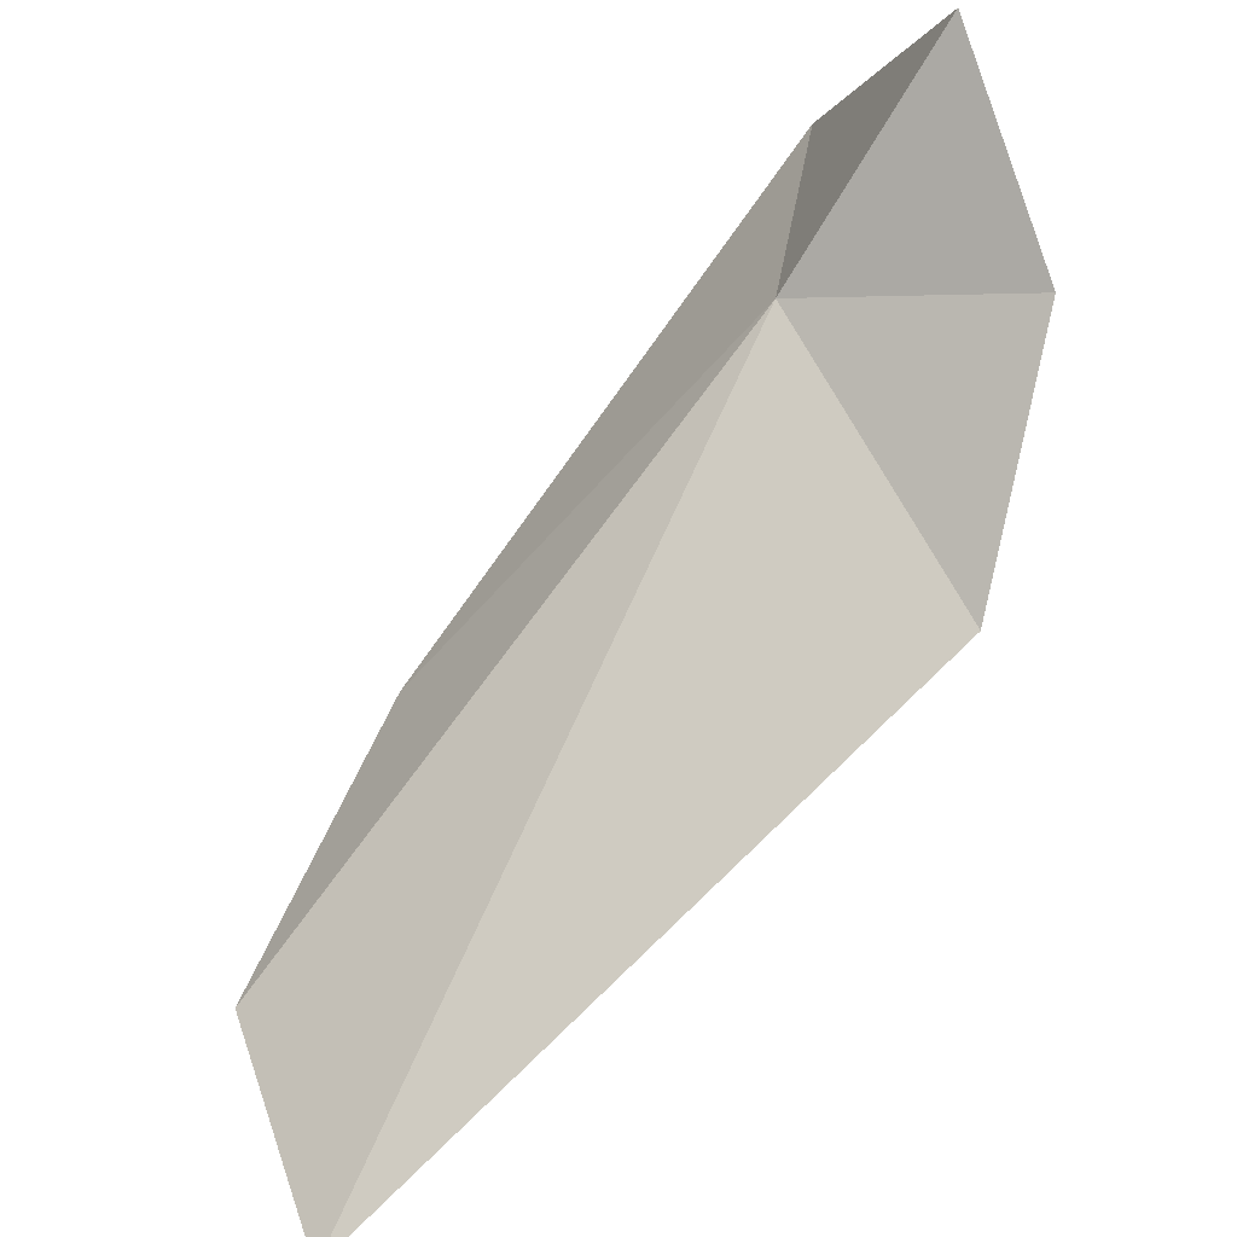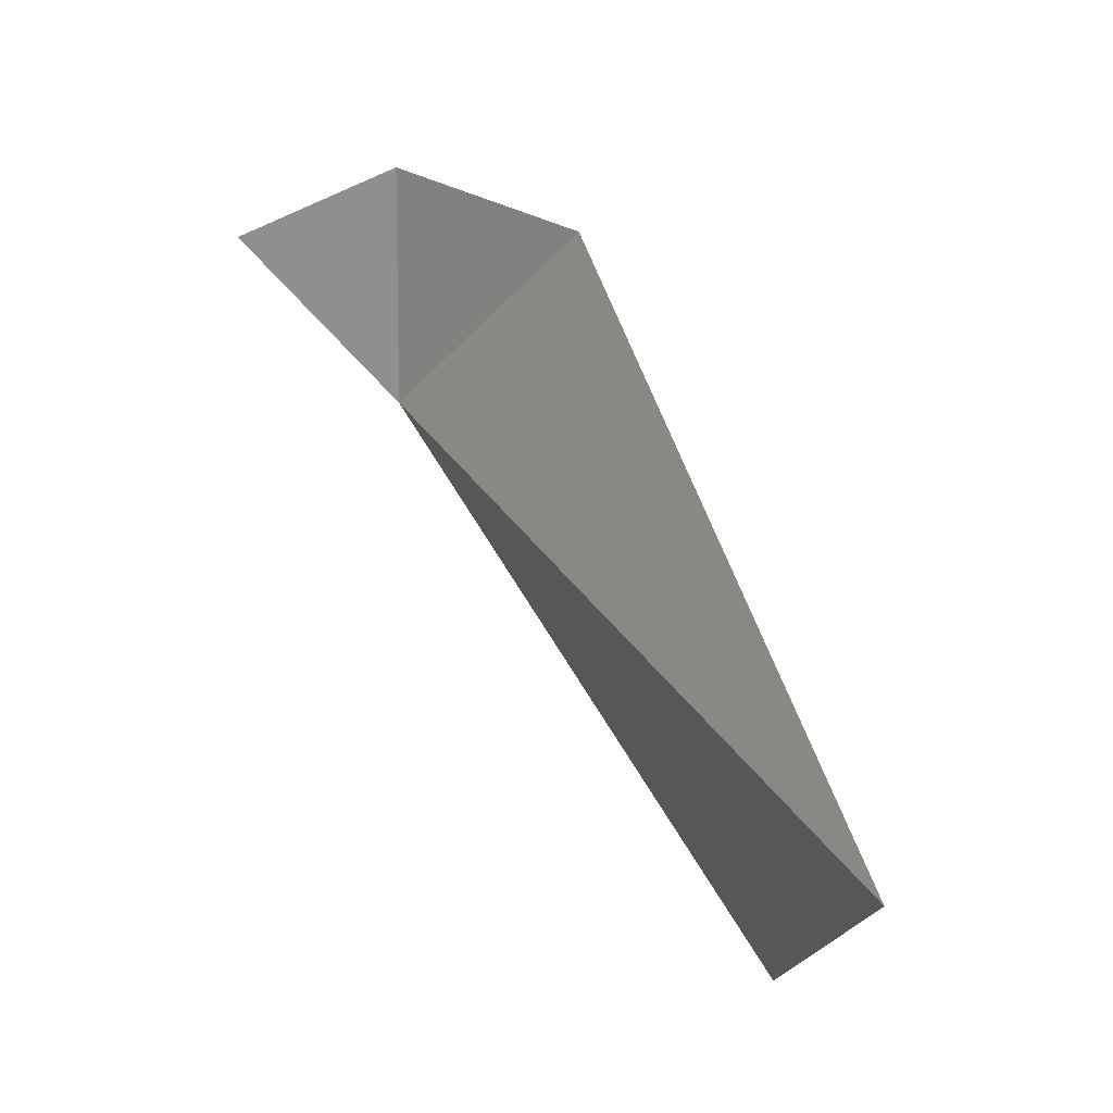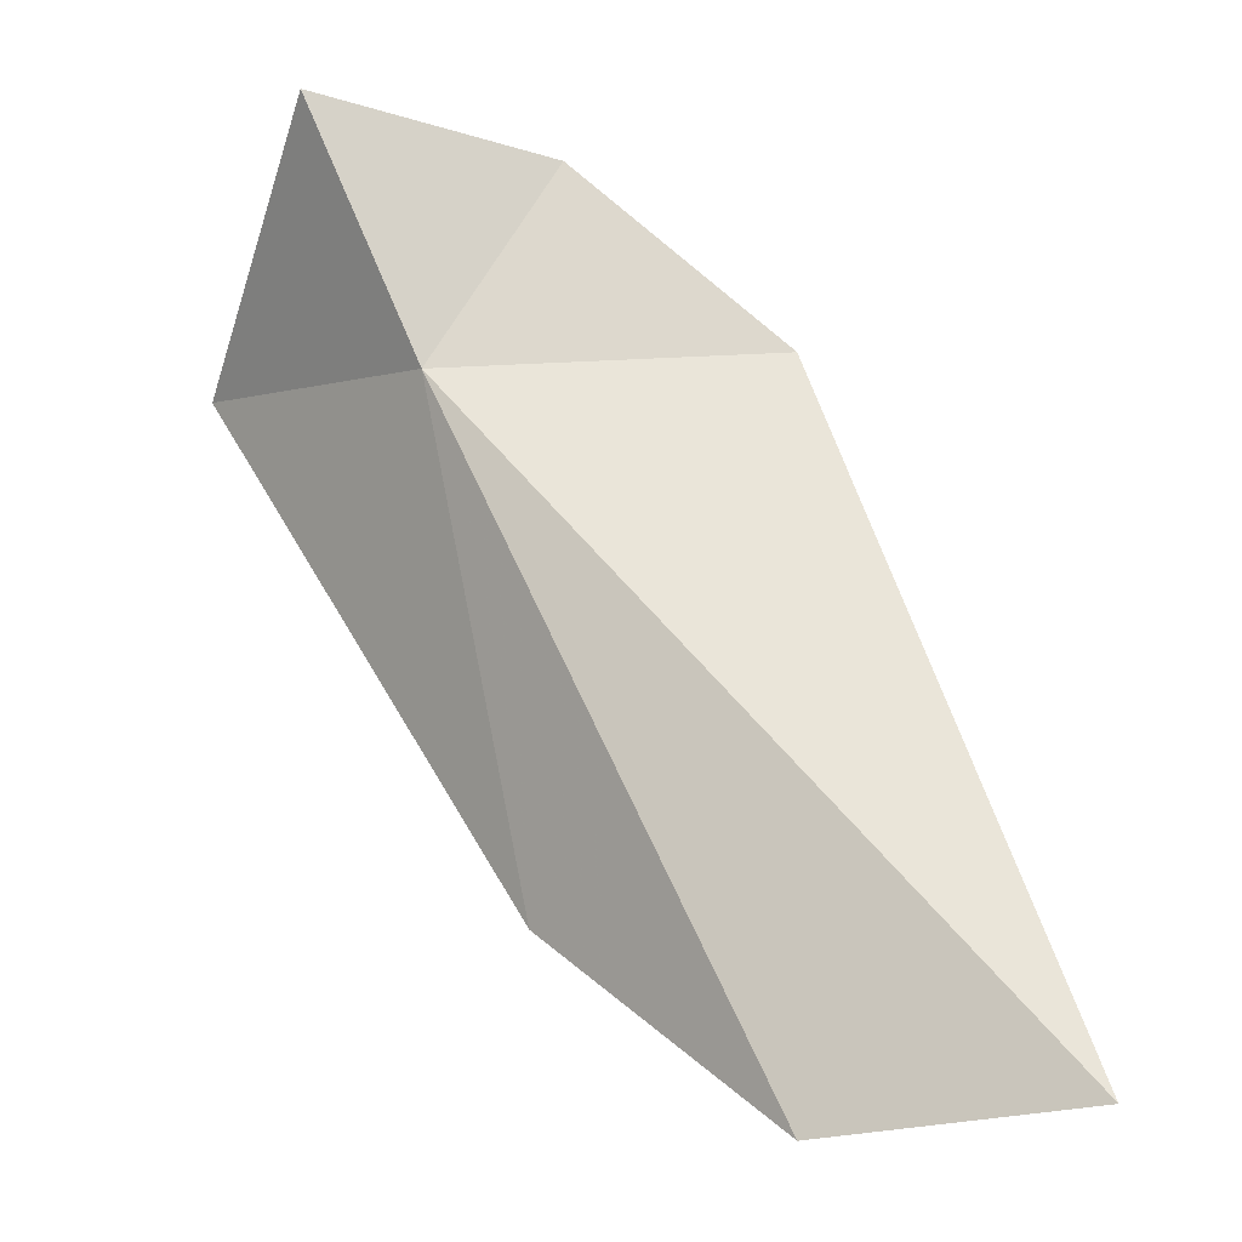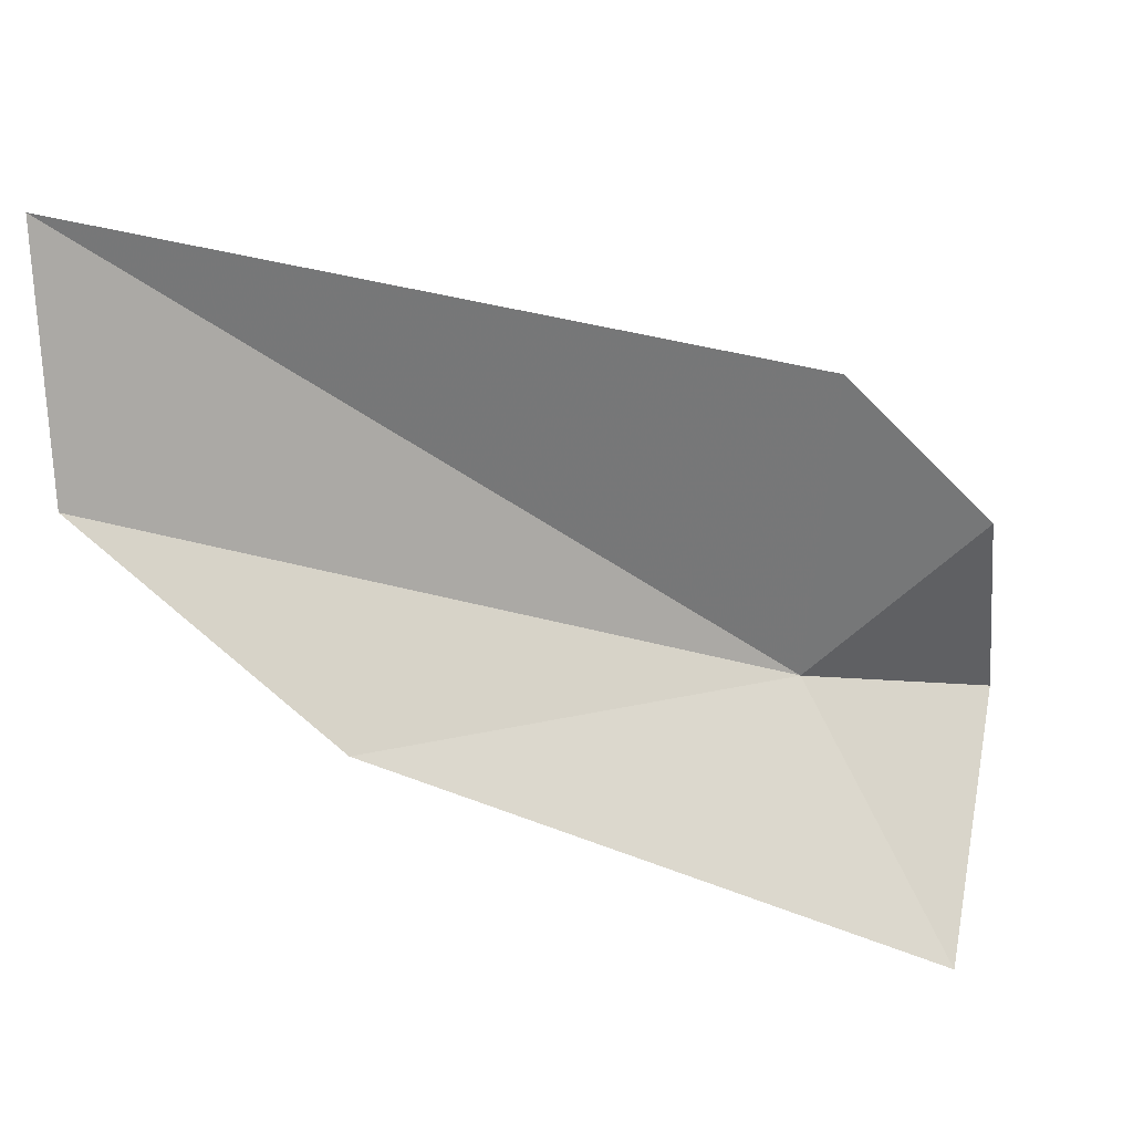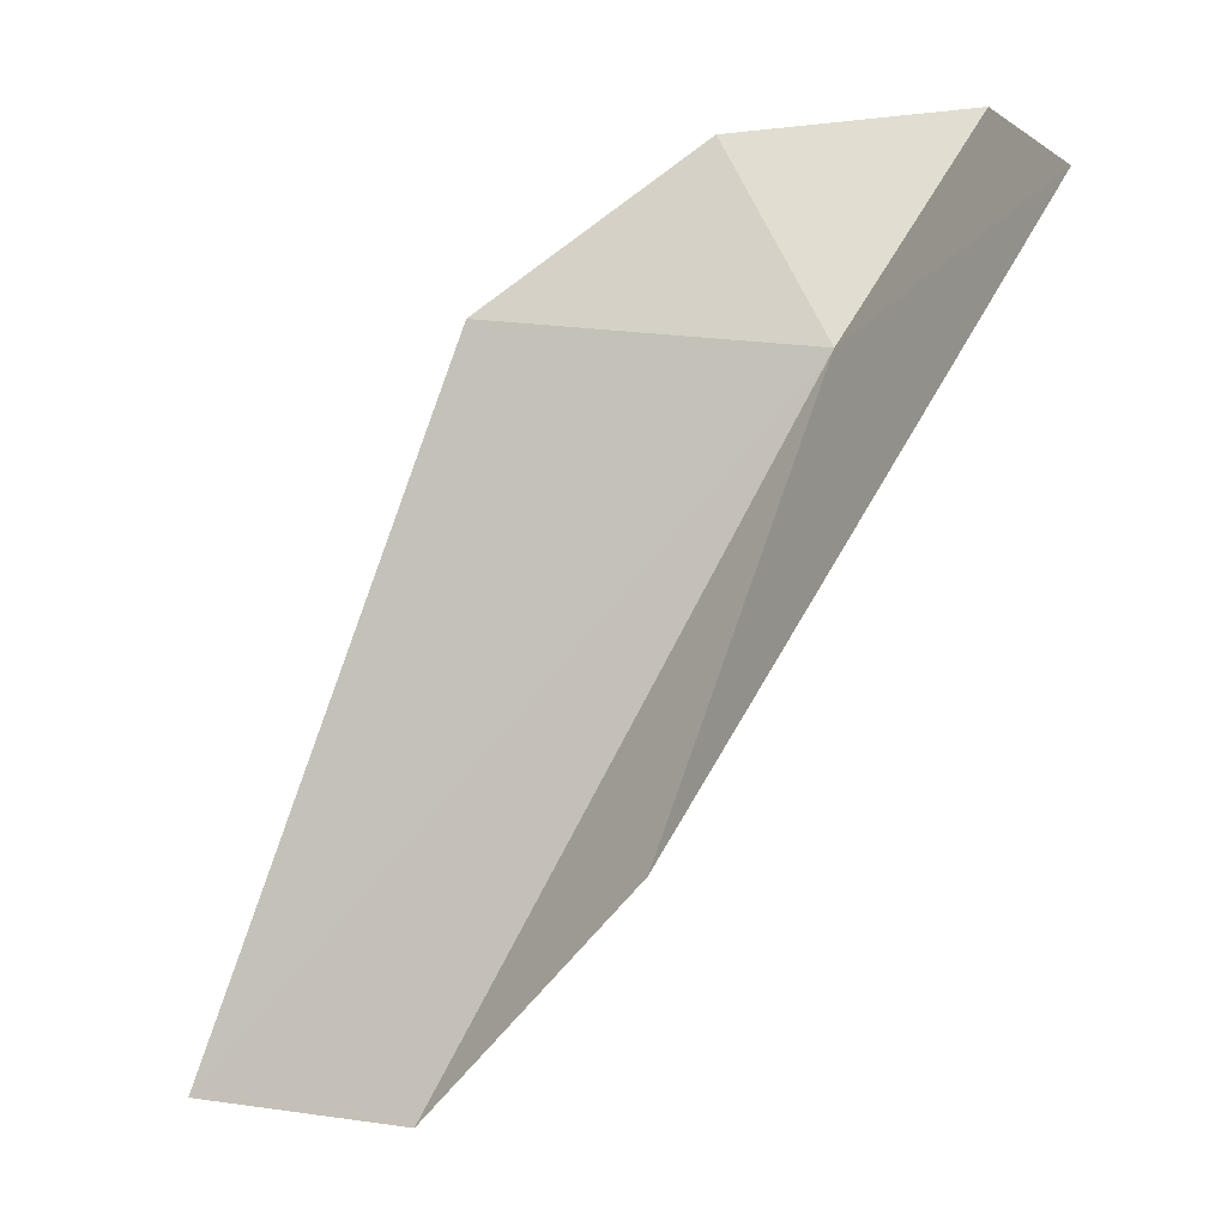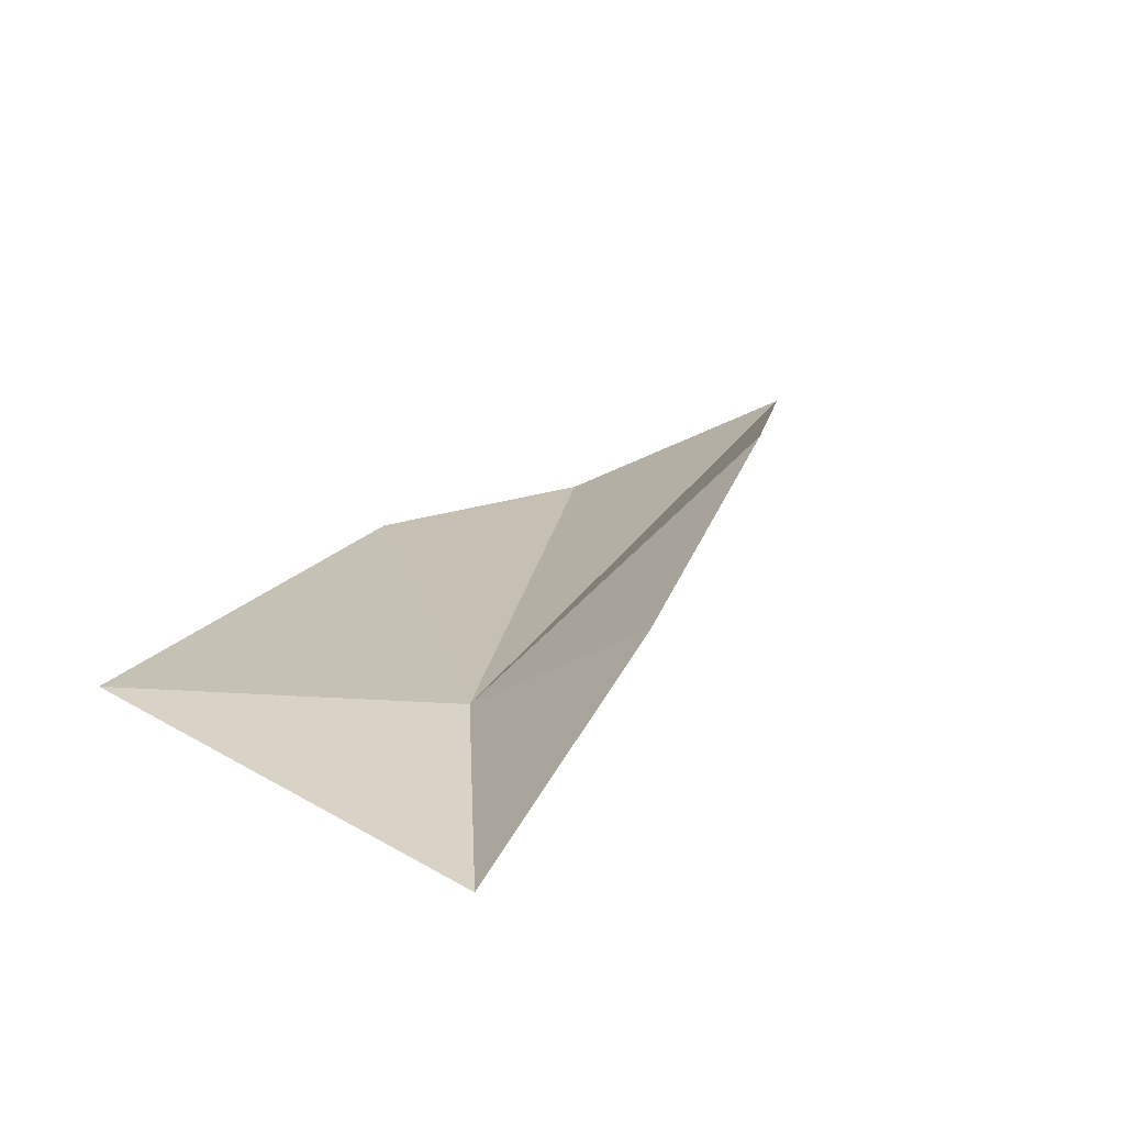
<metadata>
{"format":"obj","ext":"obj","renderer":"f3d","projection":"perspective","resolution":1024,"background":"white","views":[{"elev":77.1,"azim":-114.4,"up":"+Y"},{"elev":-26.1,"azim":-128.4,"up":"+Z"},{"elev":-41.4,"azim":174.3,"up":"+Z"},{"elev":-52.3,"azim":-89.7,"up":"+Y"},{"elev":6.2,"azim":9.5,"up":"+Z"},{"elev":76.4,"azim":132.2,"up":"+Z"}]}
</metadata>
<code>
v -2.289 5.549 2.897
v -1.601 4.853 3.39
v -1.86 5.998 3.631
v -2.714 4.677 1.461
v -2.687 5.864 3.547
v -3.44 4.932 0.64
v -4.239 5.275 0.5946
v -3.431 5.651 2.982
f 1 3 2
f 1 2 4
f 1 5 3
f 1 4 6
f 1 6 7
f 1 8 5
f 1 7 8

</code>
